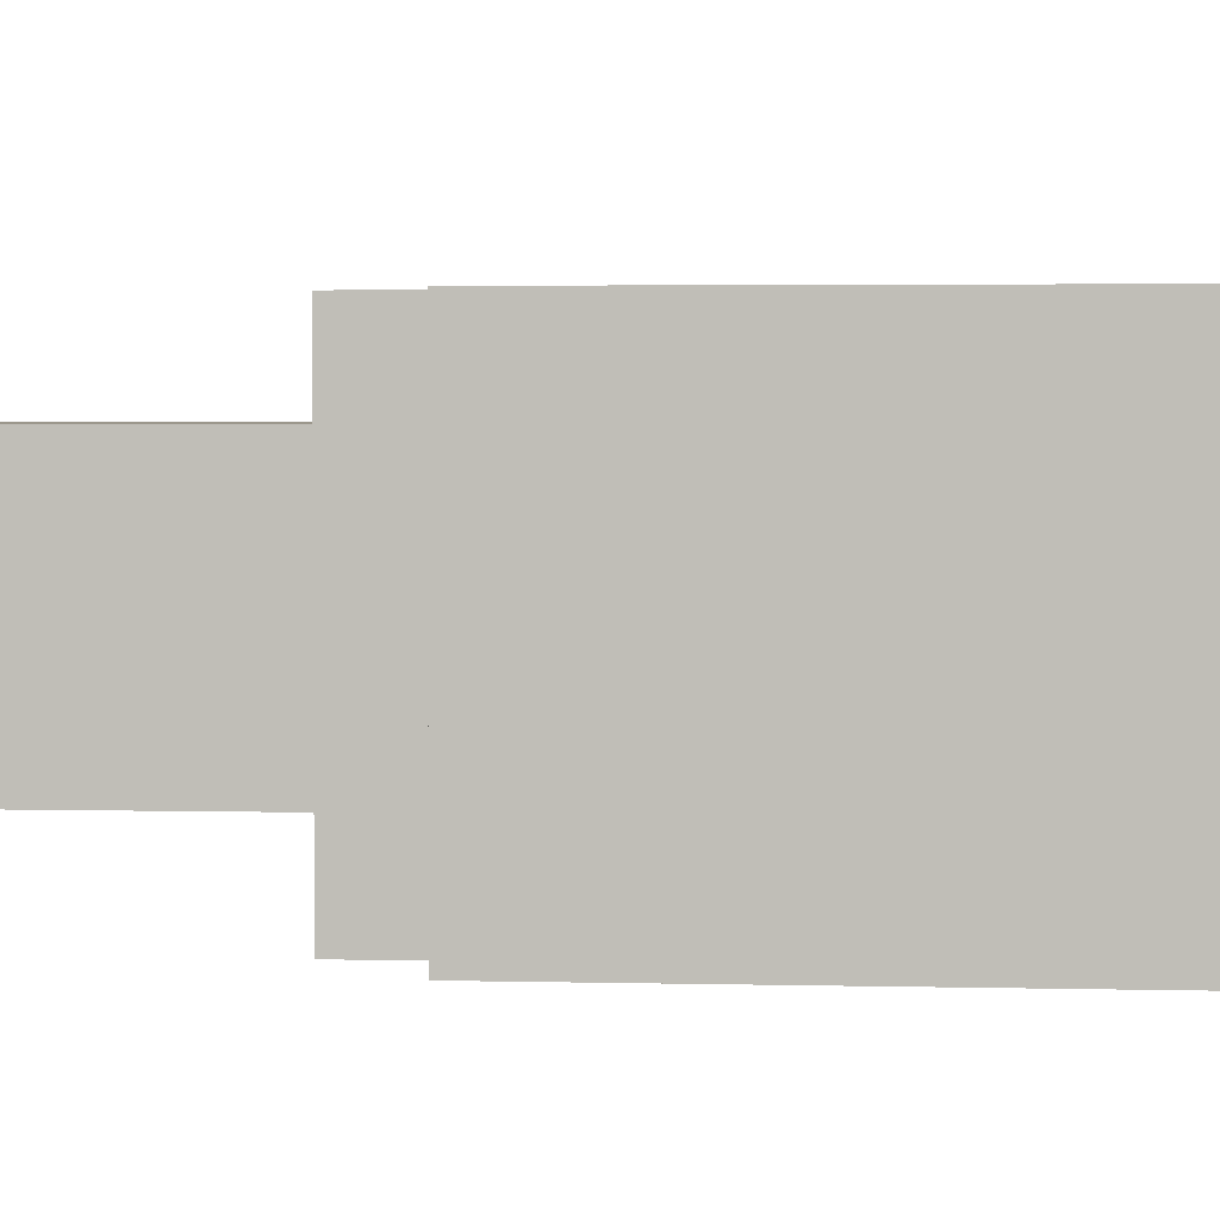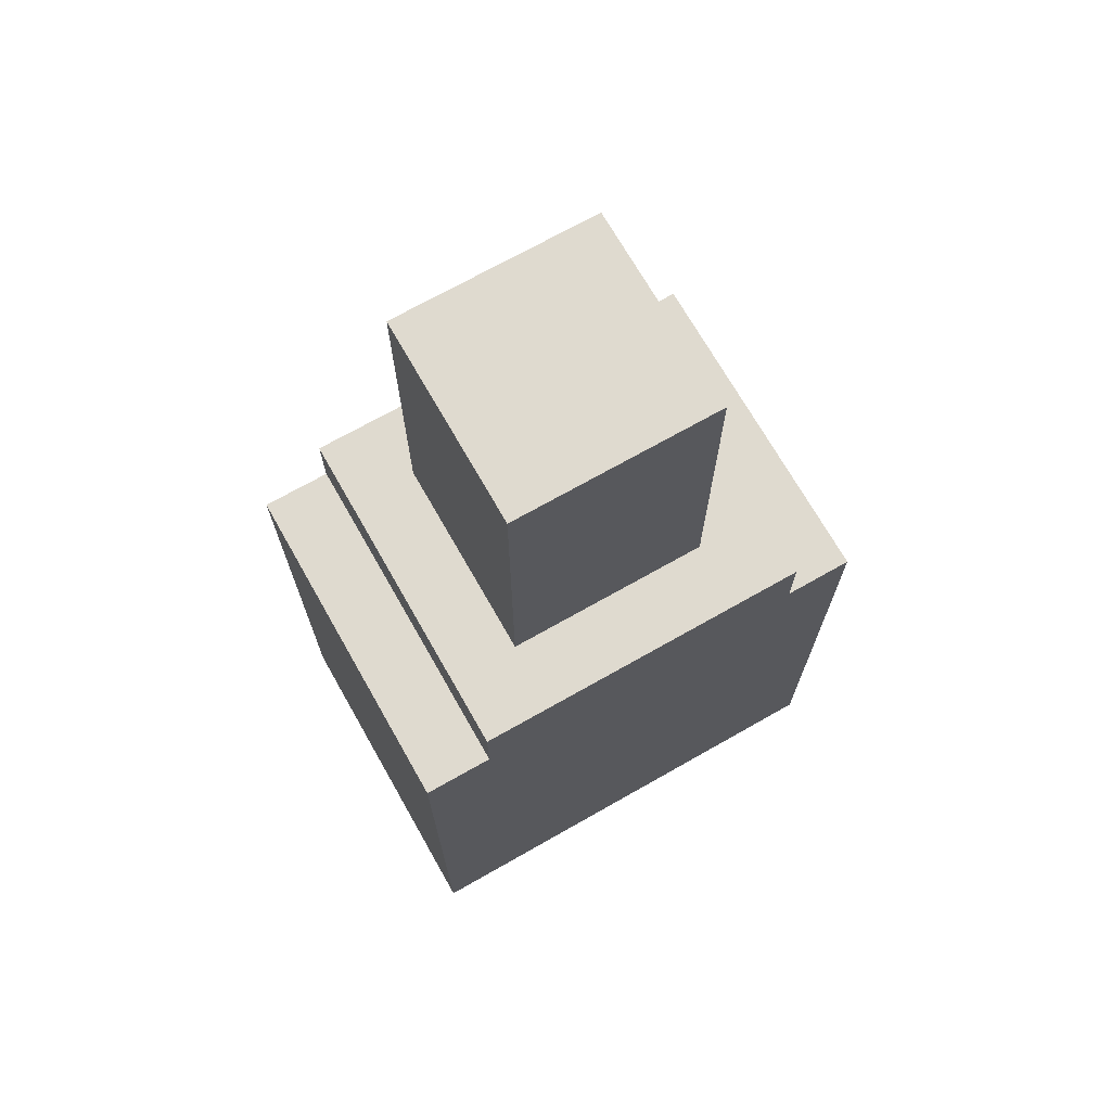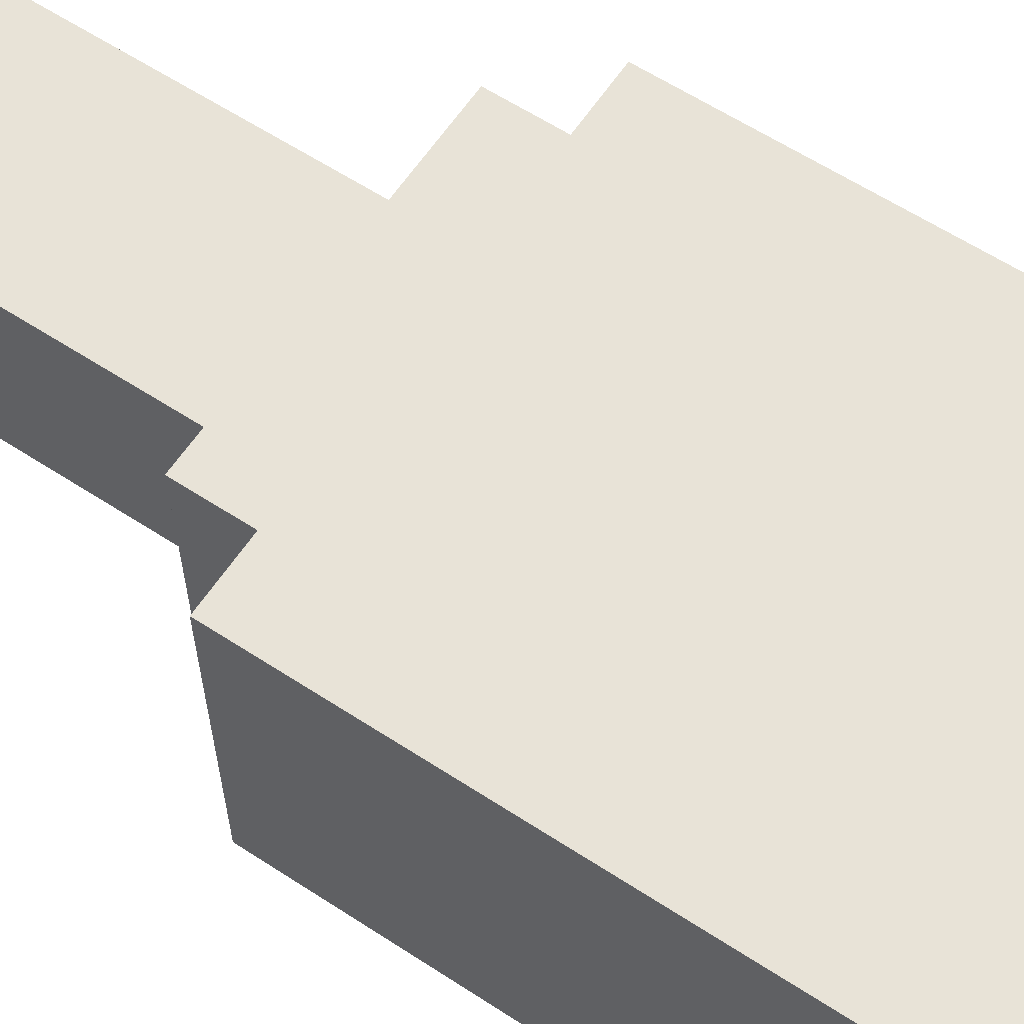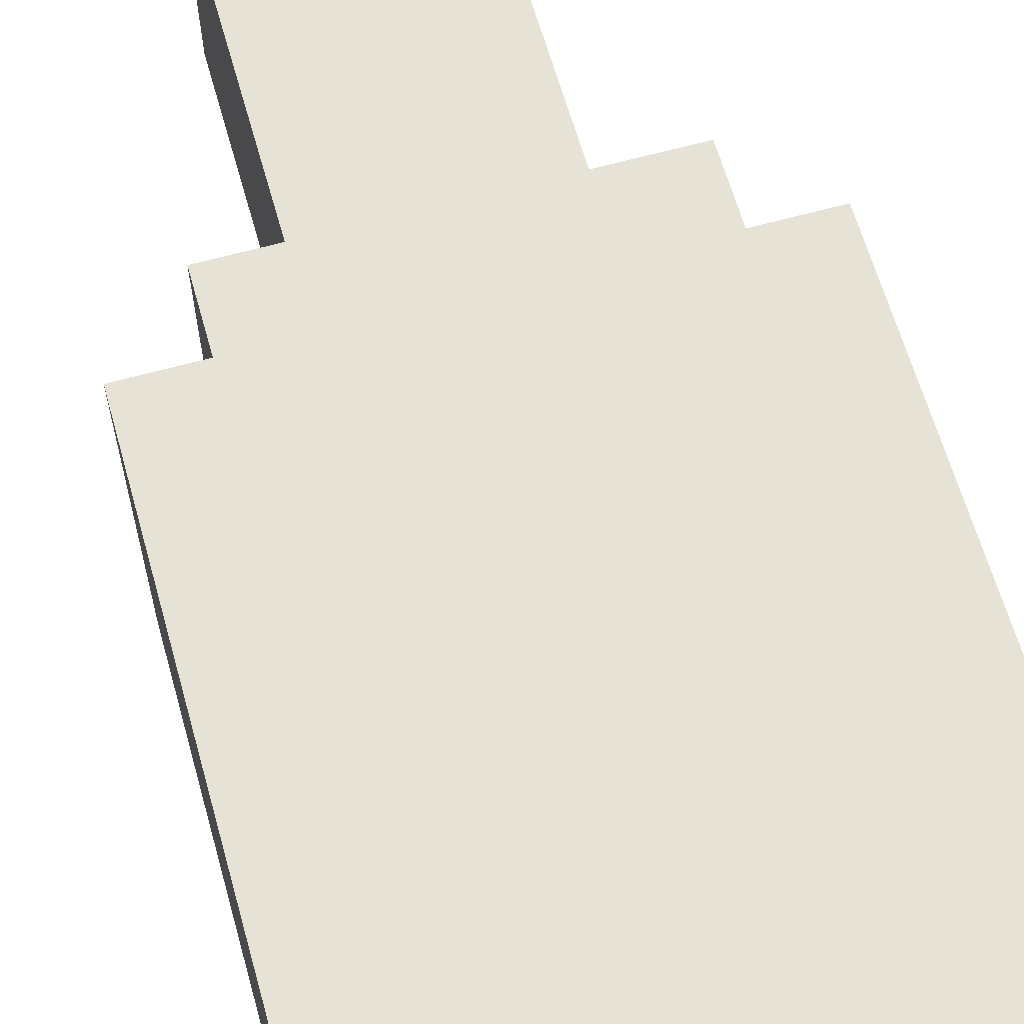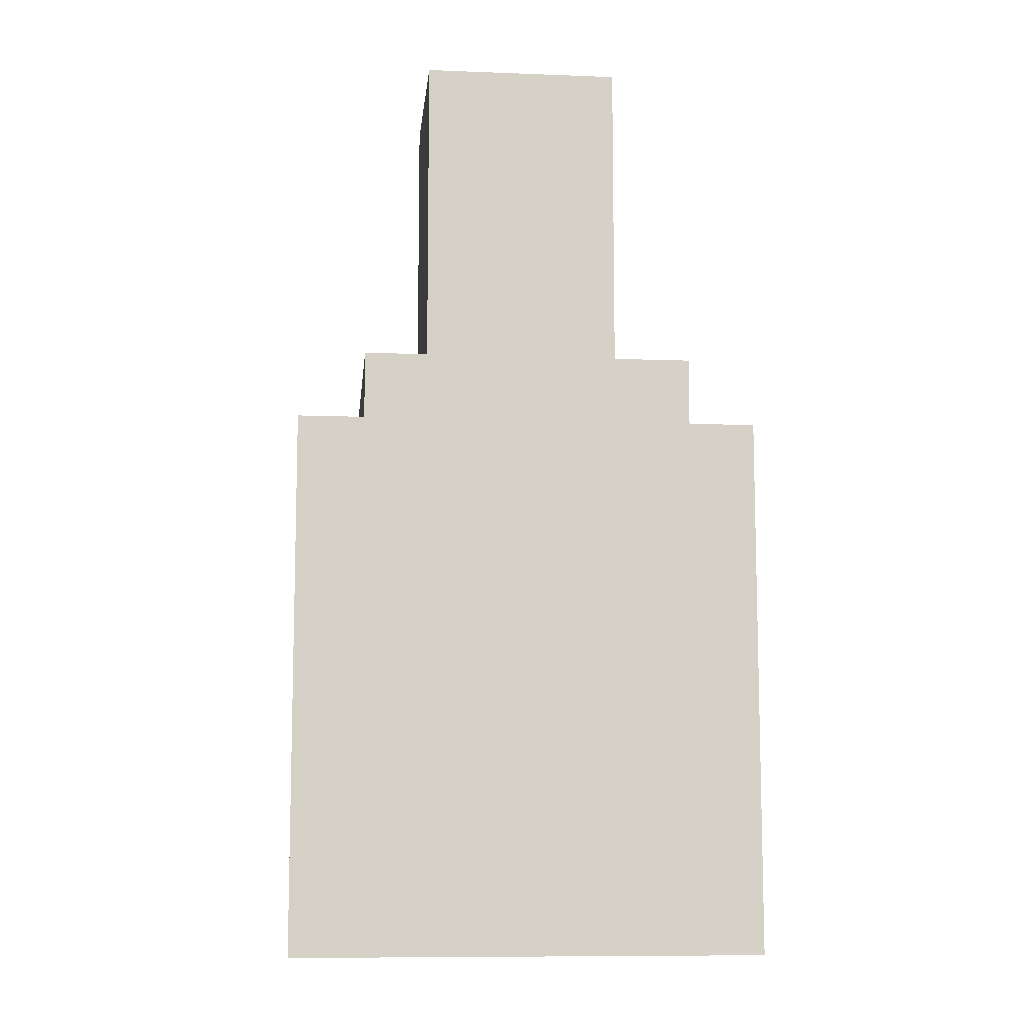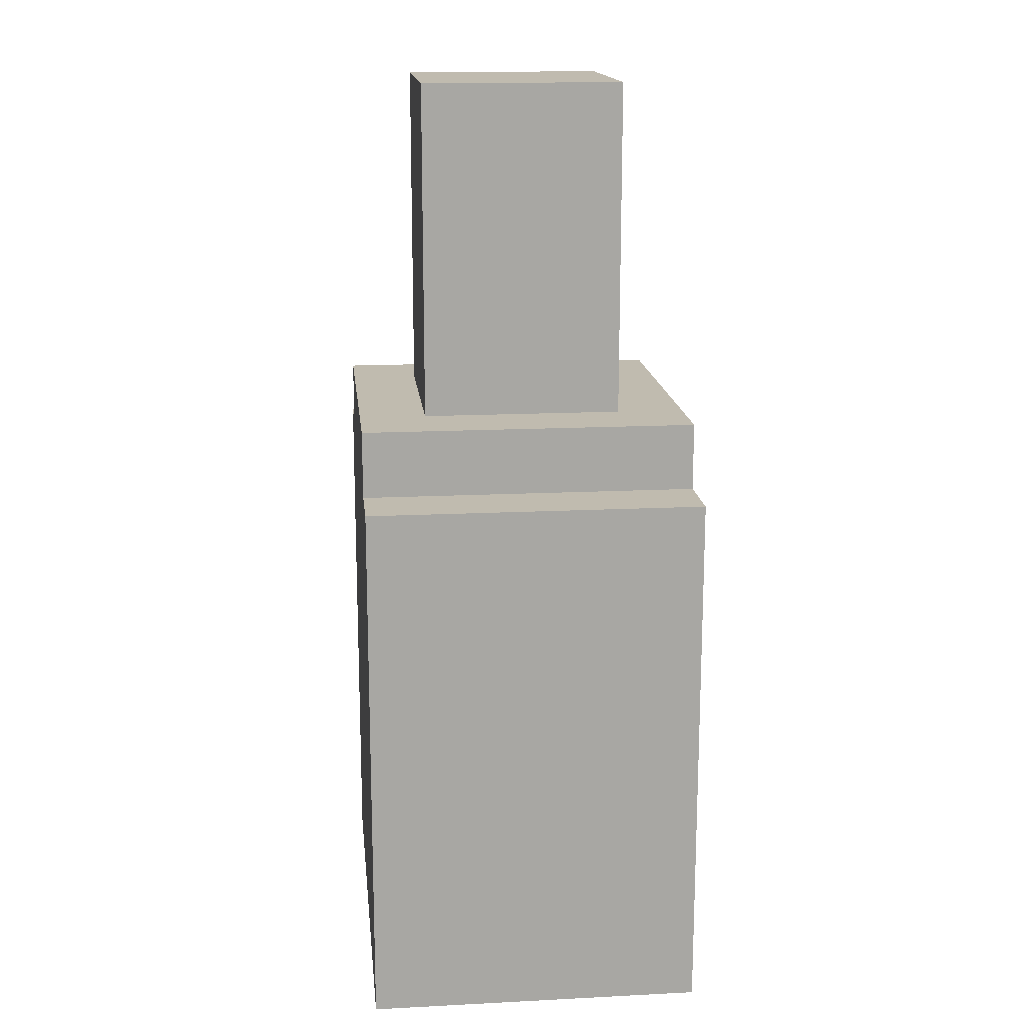
<metadata>
{"format":"obj","ext":"obj","renderer":"f3d","projection":"perspective","resolution":1024,"background":"white","views":[{"elev":3.0,"azim":-84.9,"up":"+Z"},{"elev":70.8,"azim":150.4,"up":"+Y"},{"elev":61.6,"azim":-56.5,"up":"+Z"},{"elev":63.2,"azim":-15.7,"up":"+Z"},{"elev":-9.6,"azim":-5.7,"up":"+Y"},{"elev":15.9,"azim":84.0,"up":"+Y"}]}
</metadata>
<code>
g crush_items_bottle3
v -0.07559 0.5702 -0.04942
v -0.07559 0.5702 0.07268
v -0.07559 0.3667 0.07268
v -0.07559 0.3667 -0.04942
v 0.08721 0.326 0.1134
v -0.1163 0.326 0.1134
v -0.1163 0.3667 0.1134
v 0.08721 0.3667 0.1134
v 0.08722 0.326 -0.09012
v 0.08721 0.326 0.1134
v 0.08721 0.3667 0.1134
v 0.08722 0.3667 -0.09012
v -0.07559 0.5702 -0.04942
v 0.04652 0.5702 -0.04942
v 0.04652 0.5702 0.07268
v -0.07559 0.5702 0.07268
v -0.157 0.0003383 -0.09012
v -0.157 0.326 -0.09012
v -0.157 0.326 0.1134
v -0.157 0.000338 0.1134
v -0.157 0.326 -0.09012
v 0.1279 0.326 -0.09012
v 0.1279 0.326 0.1134
v -0.157 0.326 0.1134
v 0.04652 0.5702 -0.04942
v 0.04652 0.3667 -0.04942
v 0.04652 0.3667 0.07268
v 0.04652 0.5702 0.07268
v -0.07559 0.3667 0.07268
v -0.07559 0.5702 0.07268
v 0.04652 0.5702 0.07268
v 0.04652 0.3667 0.07268
v -0.1163 0.326 -0.09012
v -0.1163 0.3667 -0.09012
v -0.1163 0.3667 0.1134
v -0.1163 0.326 0.1134
v -0.157 0.000338 0.1134
v -0.157 0.326 0.1134
v 0.1279 0.326 0.1134
v 0.1279 0.000338 0.1134
v -0.1163 0.3667 -0.09012
v 0.08722 0.3667 -0.09012
v 0.08721 0.3667 0.1134
v -0.1163 0.3667 0.1134
v 0.1279 0.0003383 -0.09012
v 0.1279 0.000338 0.1134
v 0.1279 0.326 0.1134
v 0.1279 0.326 -0.09012
v -0.157 0.0003383 -0.09012
v 0.1279 0.0003386 -0.09012
v 0.1279 0.326 -0.09012
v -0.157 0.326 -0.09012
v 0.08722 0.326 -0.09012
v 0.08722 0.3667 -0.09012
v -0.1163 0.3667 -0.09012
v -0.1163 0.326 -0.09012
v -0.07559 0.3667 -0.04942
v 0.04652 0.3667 -0.04942
v 0.04652 0.5702 -0.04942
v -0.07559 0.5702 -0.04942
v -0.157 0.000338 -0.09012
v 0.1279 0.000338 -0.09012
v 0.1279 0.000338 0.1134
v -0.157 0.000338 0.1134
g crush_items_bottle3_0
f 3 2 1
f 4 3 1
f 7 6 5
f 8 7 5
f 11 10 9
f 12 11 9
f 15 14 13
f 16 15 13
f 19 18 17
f 20 19 17
f 23 22 21
f 24 23 21
f 27 26 25
f 28 27 25
f 31 30 29
f 32 31 29
f 35 34 33
f 36 35 33
f 39 38 37
f 40 39 37
f 43 42 41
f 44 43 41
f 47 46 45
f 48 47 45
f 51 50 49
f 52 51 49
f 55 54 53
f 56 55 53
f 59 58 57
f 60 59 57
f 63 62 61
f 64 63 61

</code>
